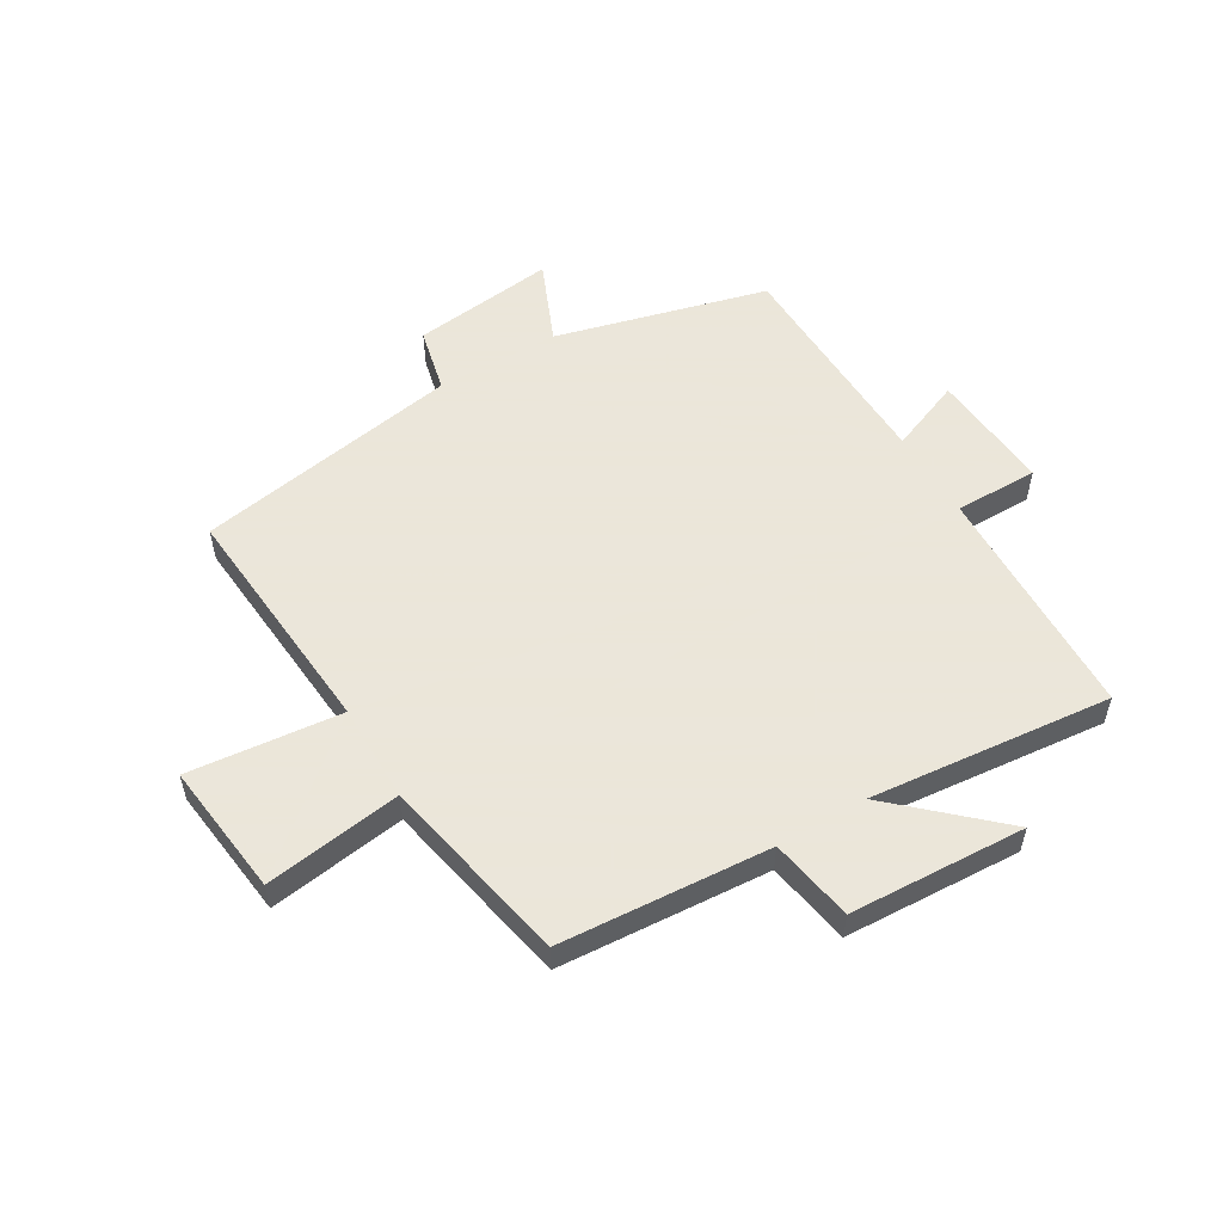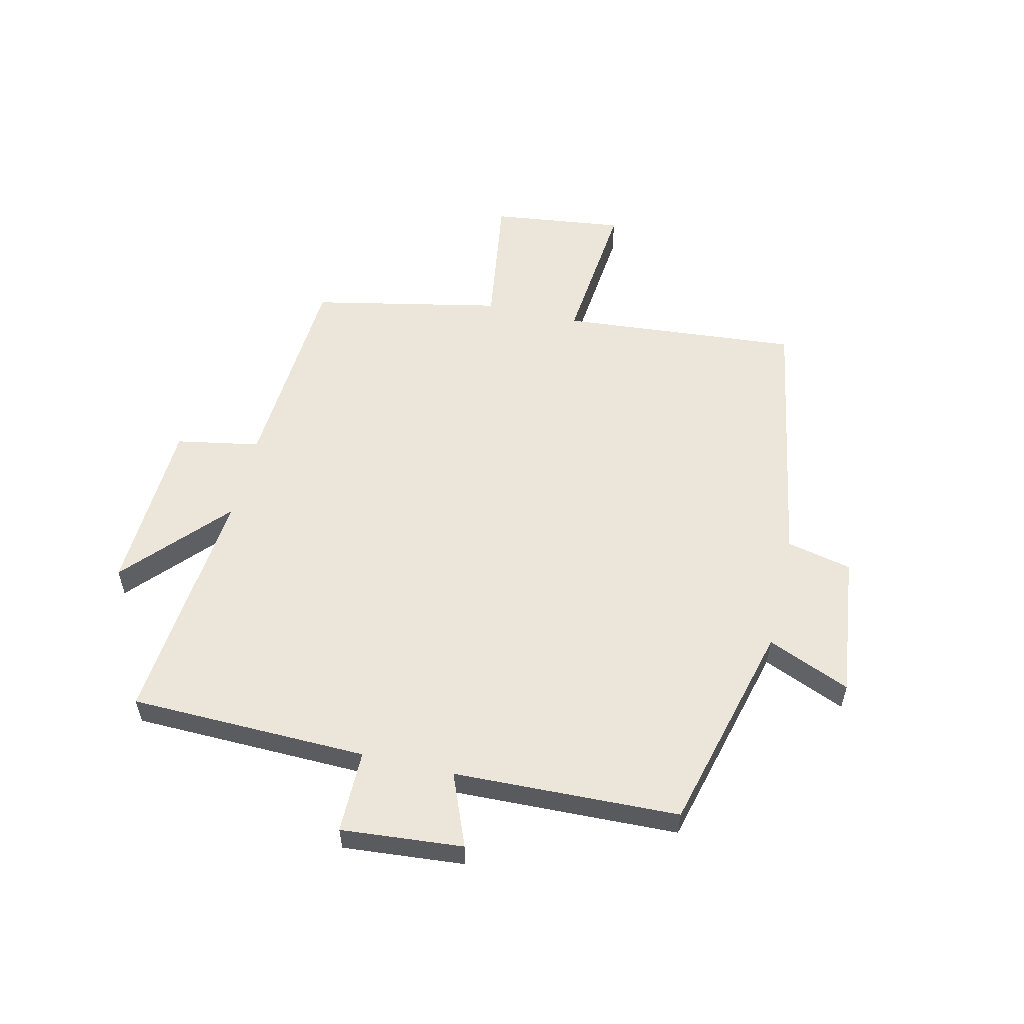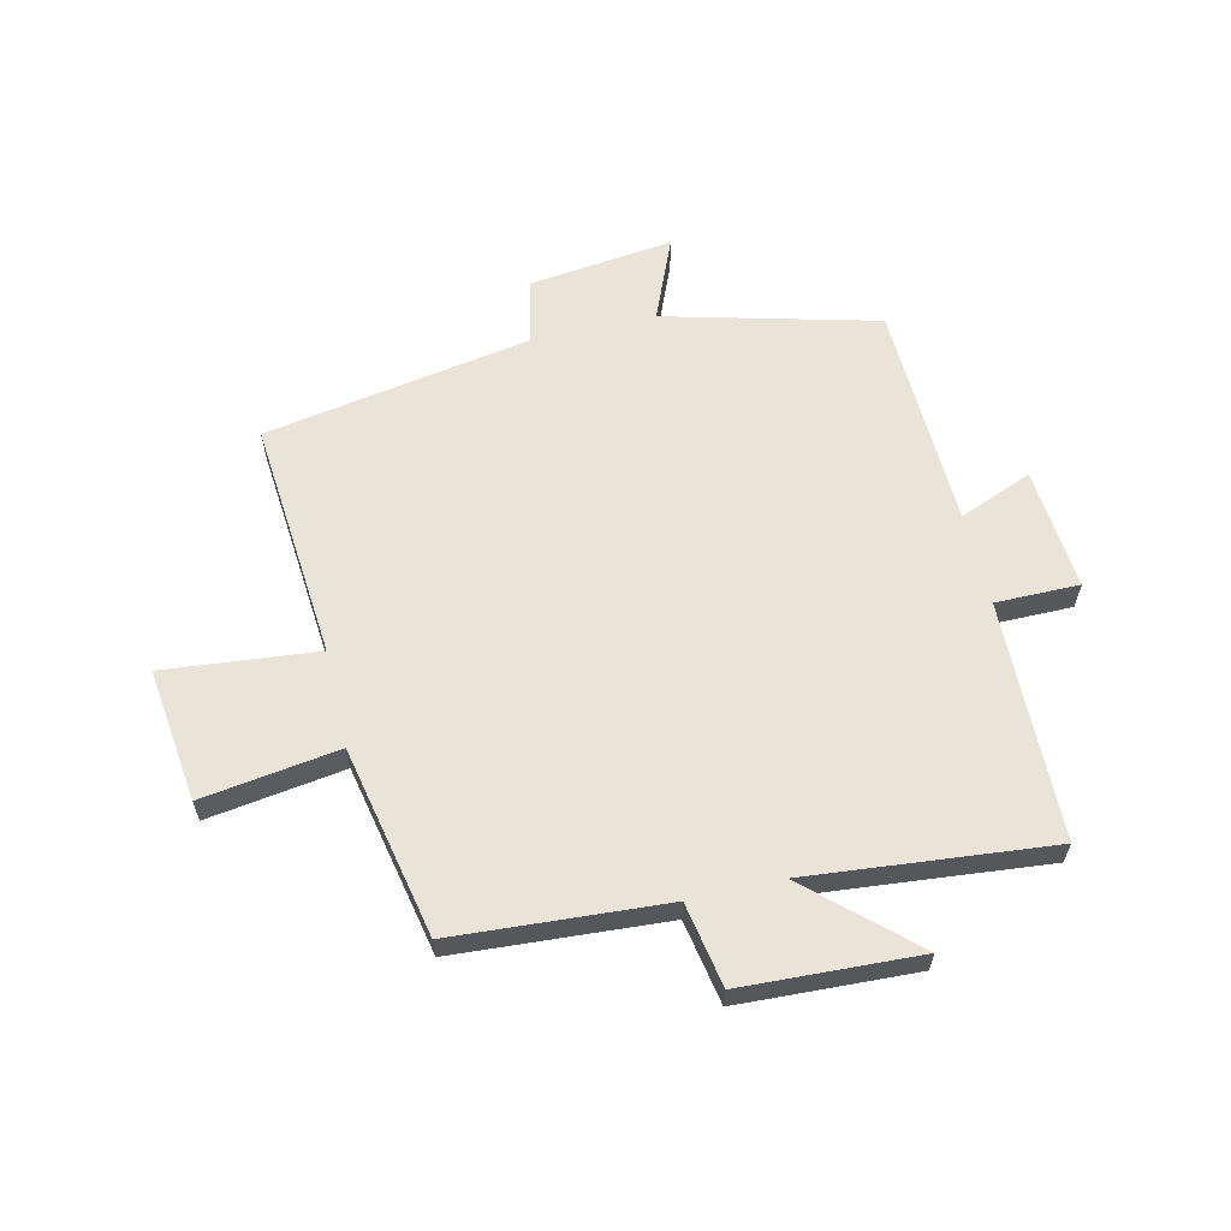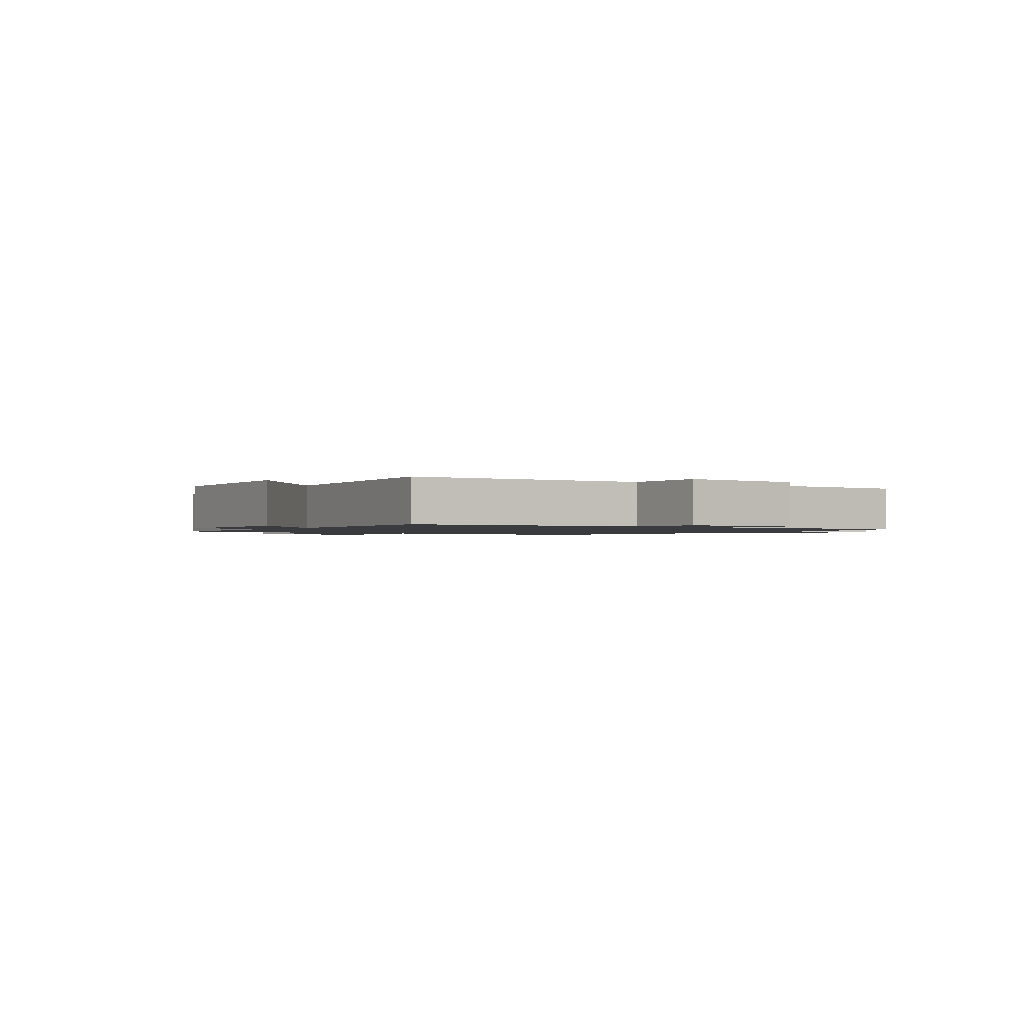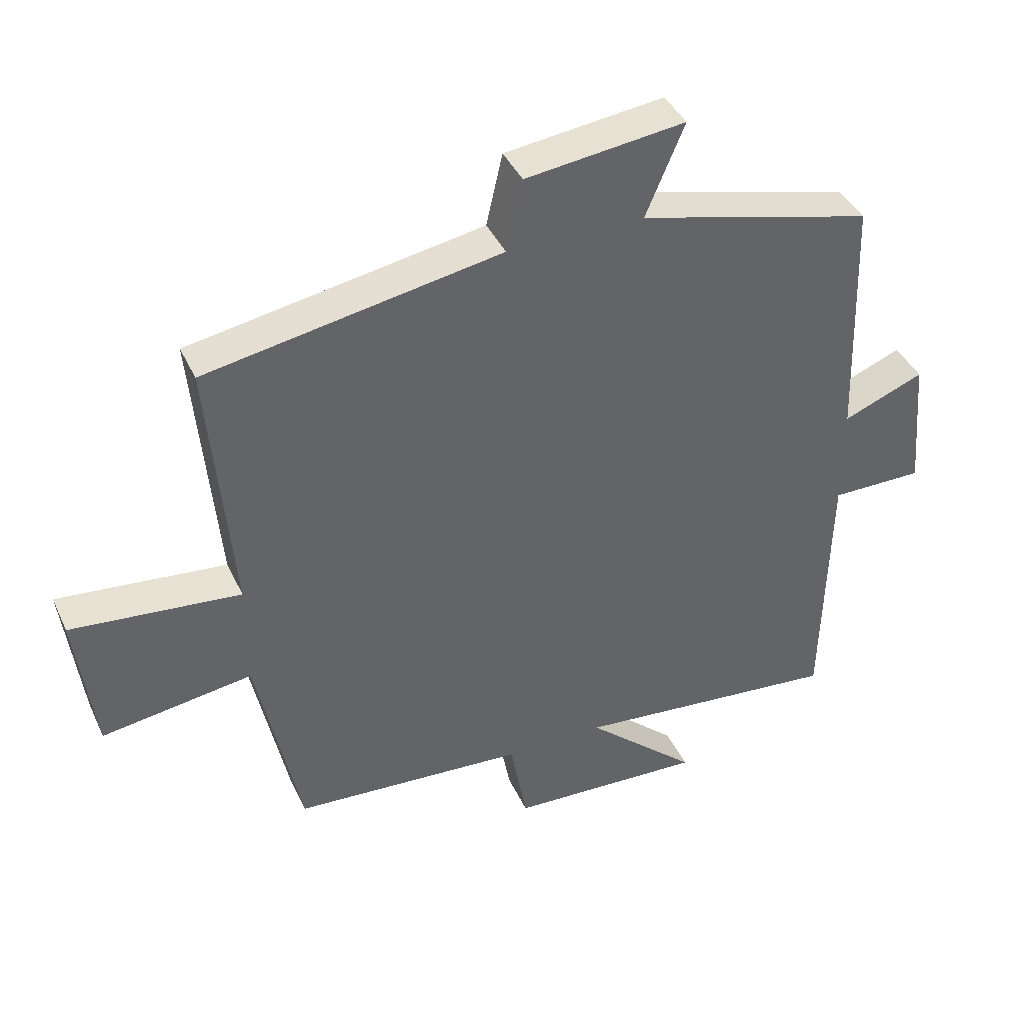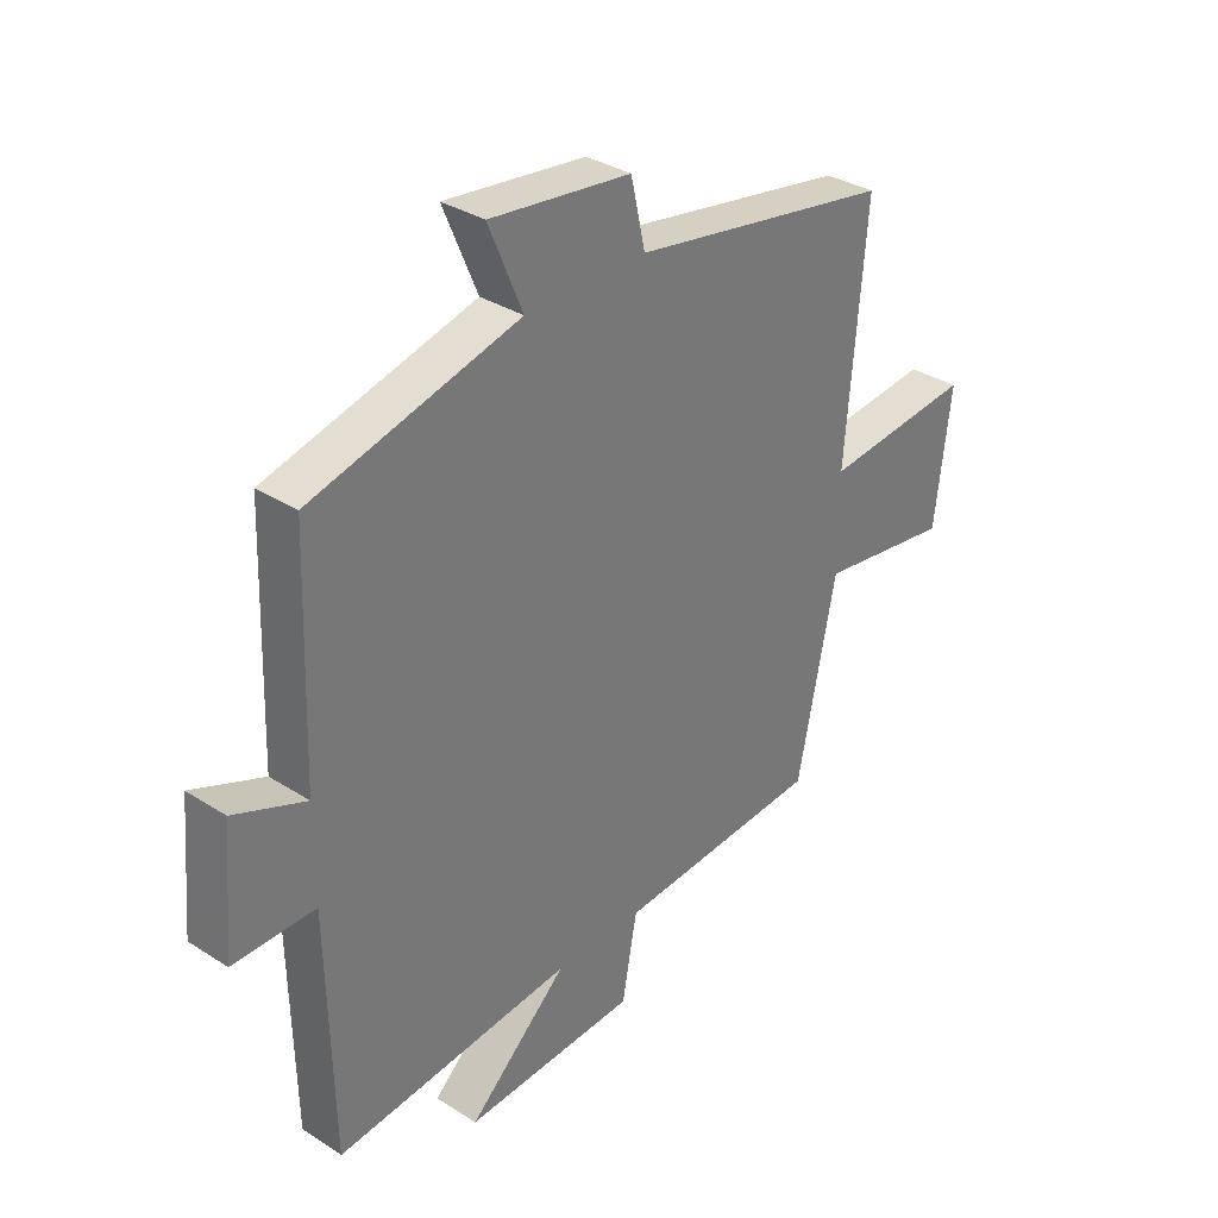
<metadata>
{"format":"obj","ext":"obj","renderer":"f3d","projection":"perspective","resolution":1024,"background":"white","views":[{"elev":55.0,"azim":149.6,"up":"+Y"},{"elev":56.1,"azim":-76.8,"up":"+Y"},{"elev":61.1,"azim":166.9,"up":"+Y"},{"elev":-1.3,"azim":-122.9,"up":"+Y"},{"elev":40.8,"azim":156.7,"up":"+Z"},{"elev":33.5,"azim":-48.8,"up":"+Z"}]}
</metadata>
<code>
v -0.491 0.07 -0.54
v -0.5 0.07 -0.135
v -0.642 0.07 -0.135
v -0.624 0.07 0.073
v -0.5 0.07 0.023
v -0.487 0.07 0.407
v -0.127 0.07 0.5
v -0.186 0.07 0.641
v 0.058 0.07 0.611
v 0.083 0.07 0.5
v 0.535 0.07 0.42
v 0.5 0.07 0.013
v 0.76 0.07 0.039
v 0.732 0.07 -0.187
v 0.5 0.07 -0.153
v 0.433 0.07 -0.476
v 0.075 0.07 -0.5
v 0.049 0.07 -0.642
v -0.251 0.07 -0.656
v -0.079 0.07 -0.5
v -0.491 0 -0.54
v -0.5 0 -0.135
v -0.642 0 -0.135
v -0.624 0 0.073
v -0.5 0 0.023
v -0.487 0 0.407
v -0.127 0 0.5
v -0.186 0 0.641
v 0.058 0 0.611
v 0.083 0 0.5
v 0.535 0 0.42
v 0.5 0 0.013
v 0.76 0 0.039
v 0.732 0 -0.187
v 0.5 0 -0.153
v 0.433 0 -0.476
v 0.075 0 -0.5
v 0.049 0 -0.642
v -0.251 0 -0.656
v -0.079 0 -0.5
f 17 18 19 20
f 15 16 17 20
f 15 20 1 2
f 12 13 14 15
f 12 15 2
f 12 2 3
f 11 12 3
f 10 11 3
f 7 8 9 10
f 5 6 7 10
f 5 10 3
f 3 4 5
f 40 39 38 37
f 40 37 36 35
f 22 21 40 35
f 35 34 33 32
f 22 35 32
f 23 22 32
f 23 32 31
f 23 31 30
f 30 29 28 27
f 30 27 26 25
f 23 30 25
f 25 24 23
f 1 21 22 2
f 2 22 23 3
f 3 23 24 4
f 4 24 25 5
f 5 25 26 6
f 6 26 27 7
f 7 27 28 8
f 8 28 29 9
f 9 29 30 10
f 10 30 31 11
f 11 31 32 12
f 12 32 33 13
f 13 33 34 14
f 14 34 35 15
f 15 35 36 16
f 16 36 37 17
f 17 37 38 18
f 18 38 39 19
f 19 39 40 20
f 20 40 21 1

</code>
